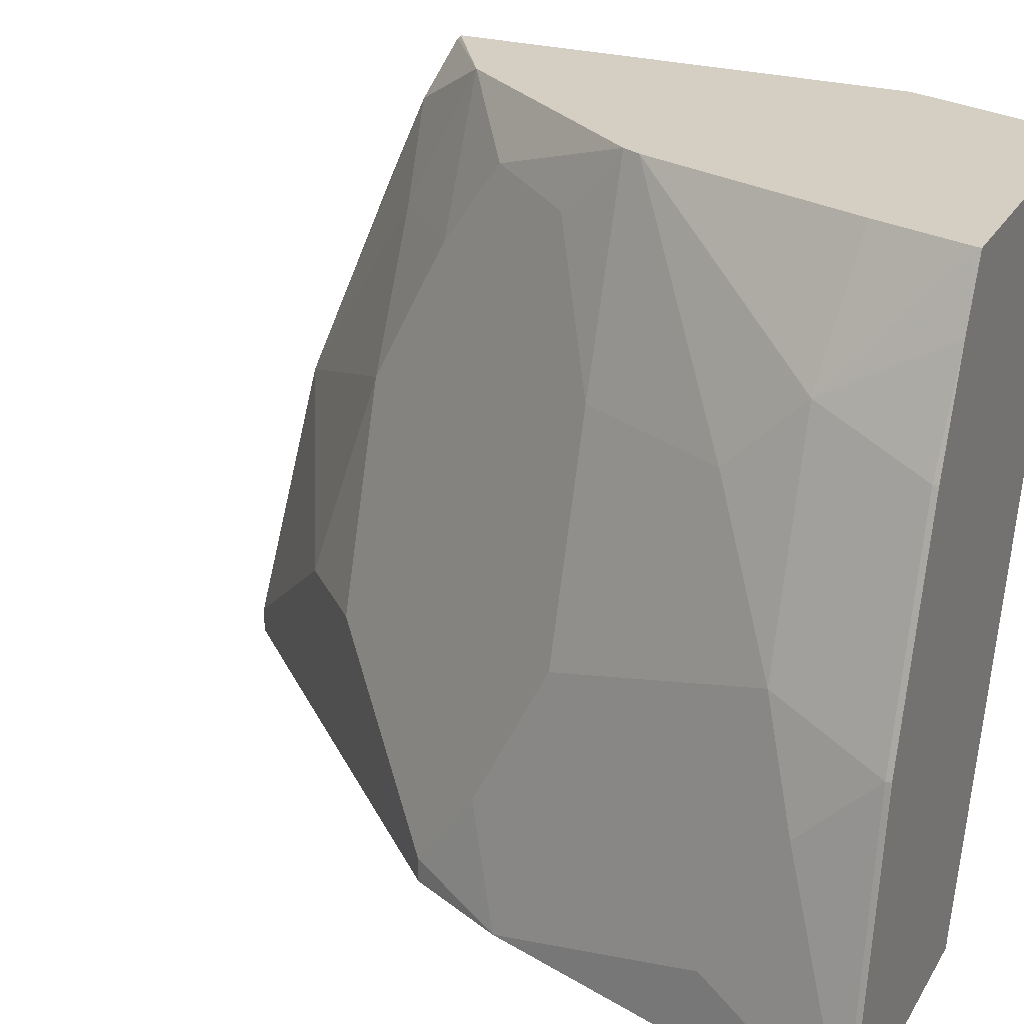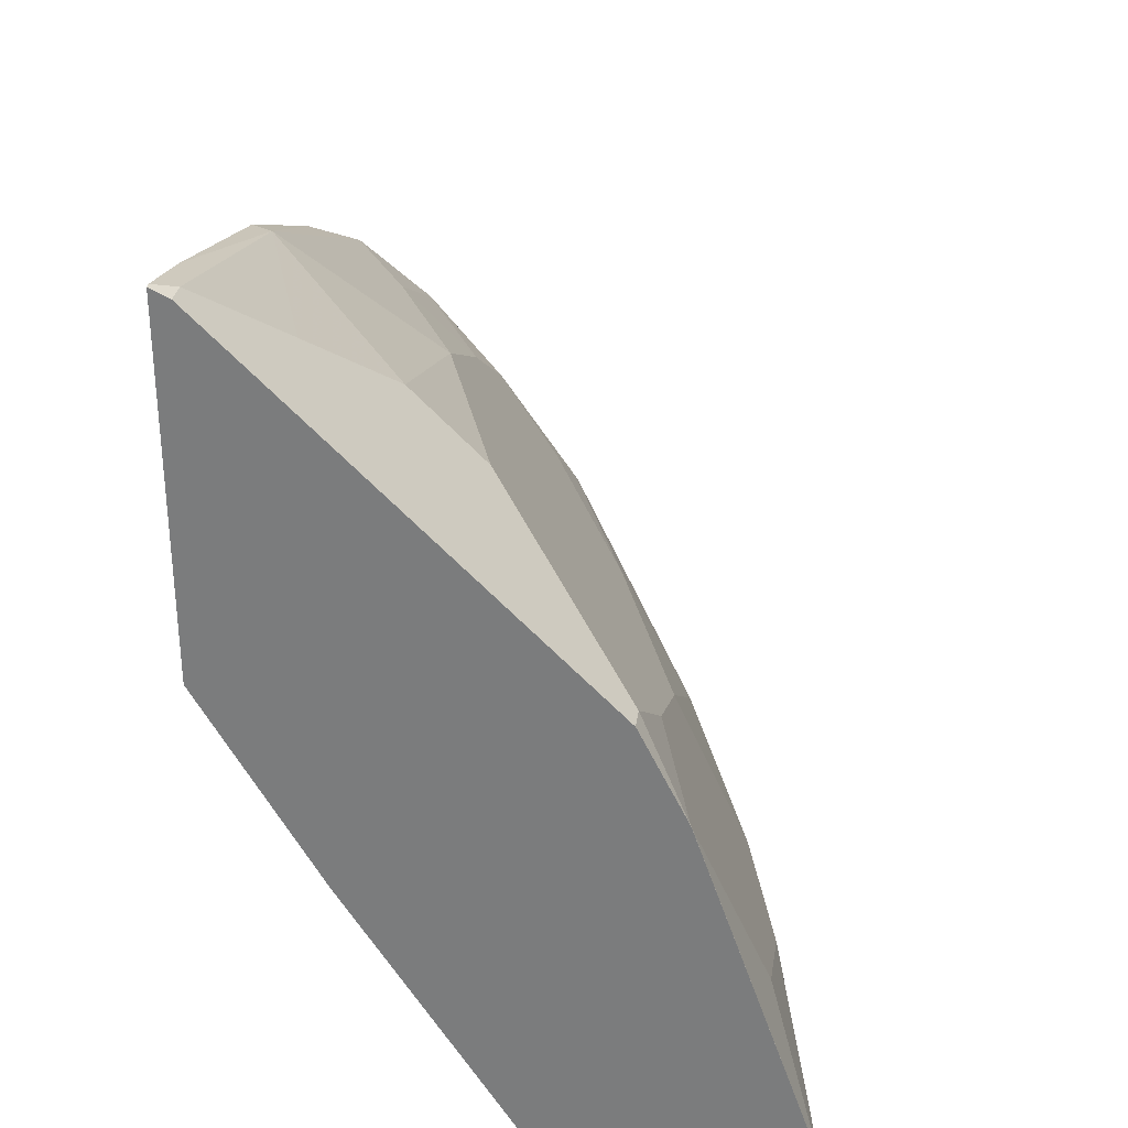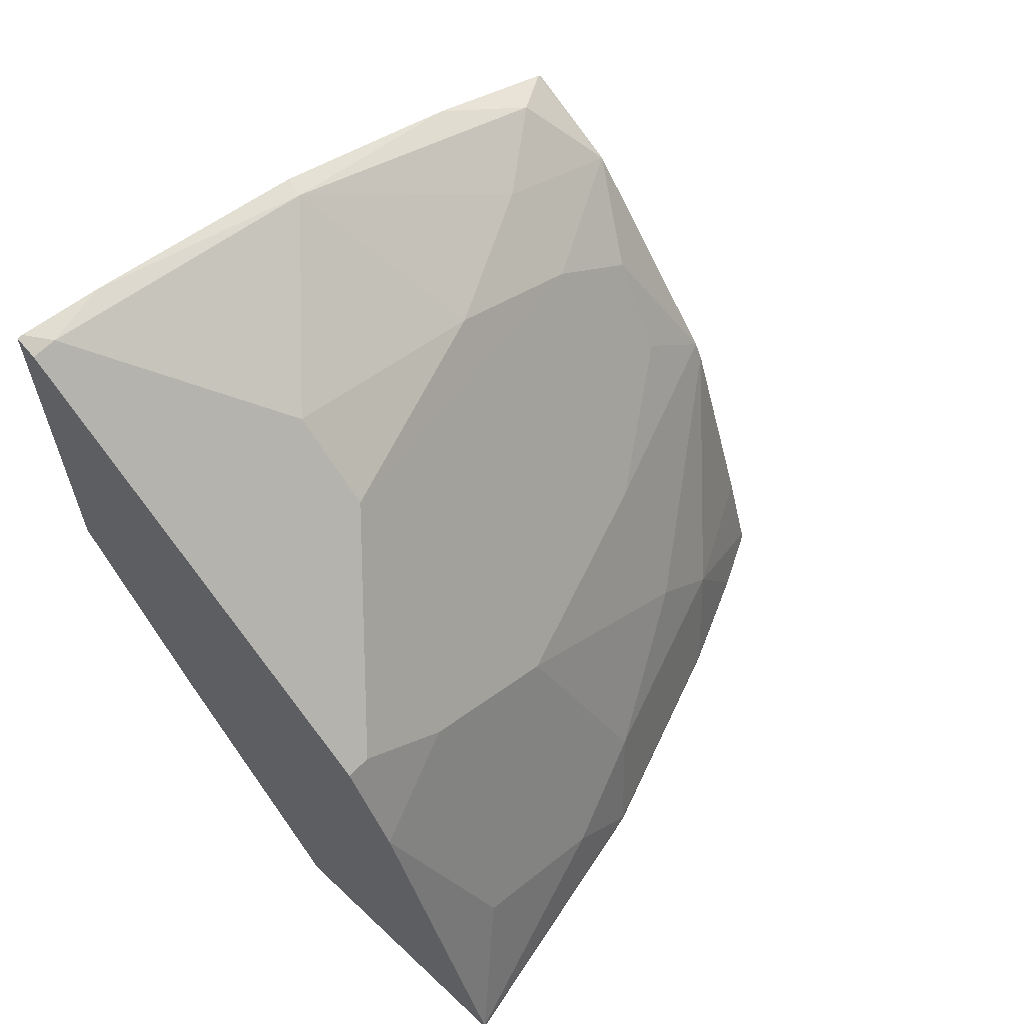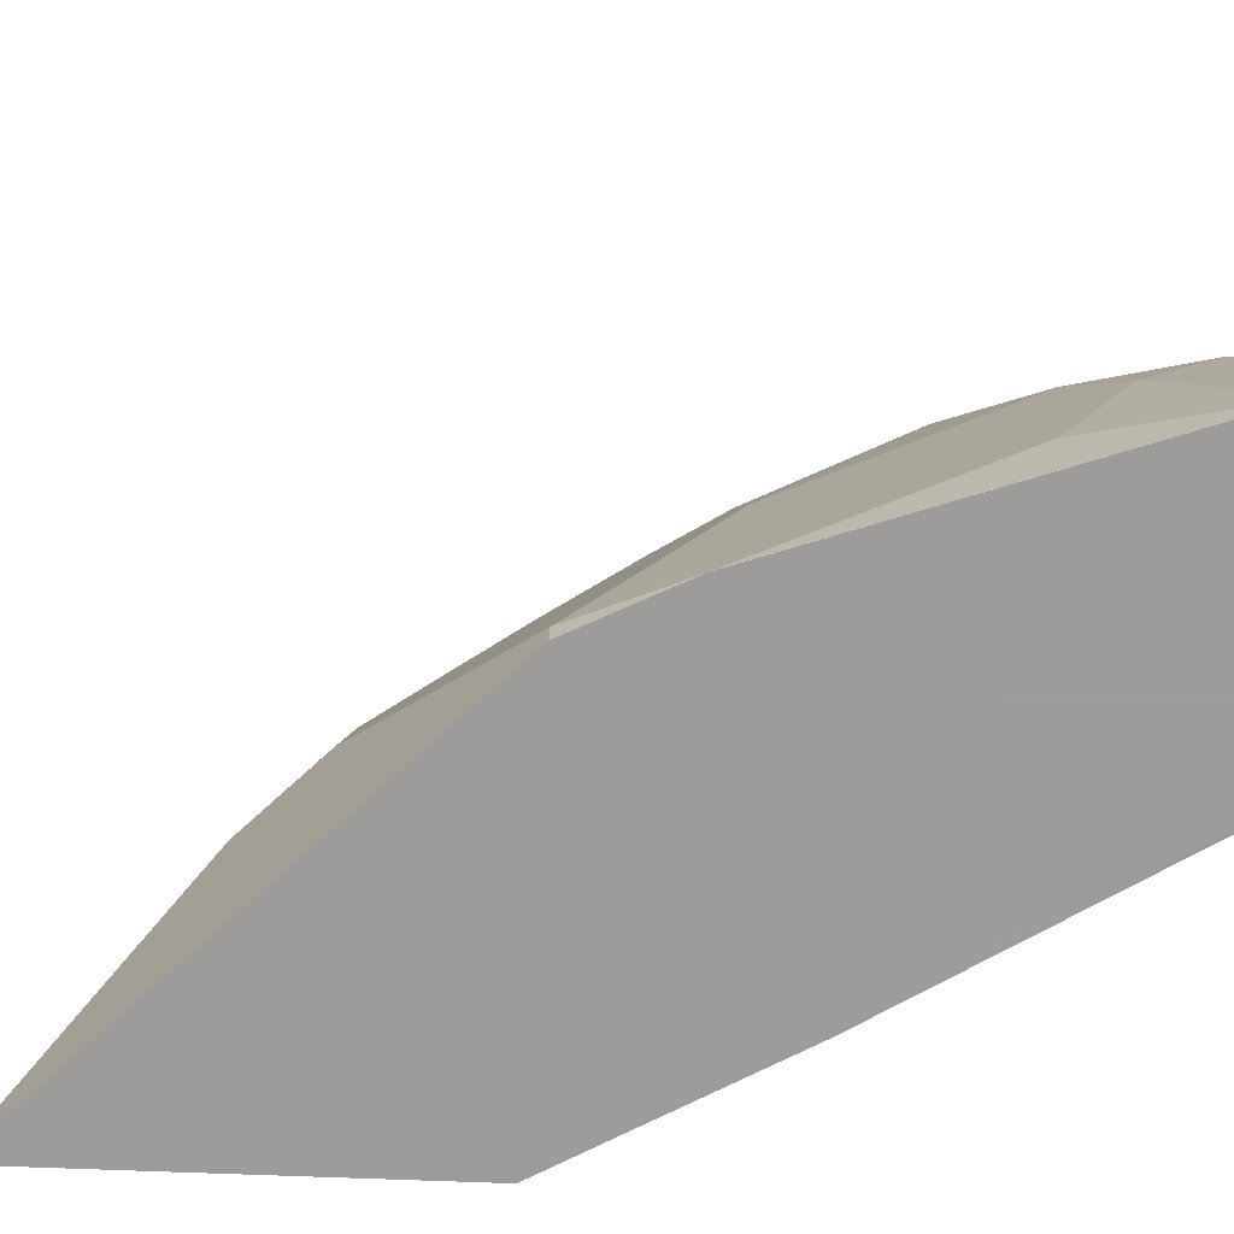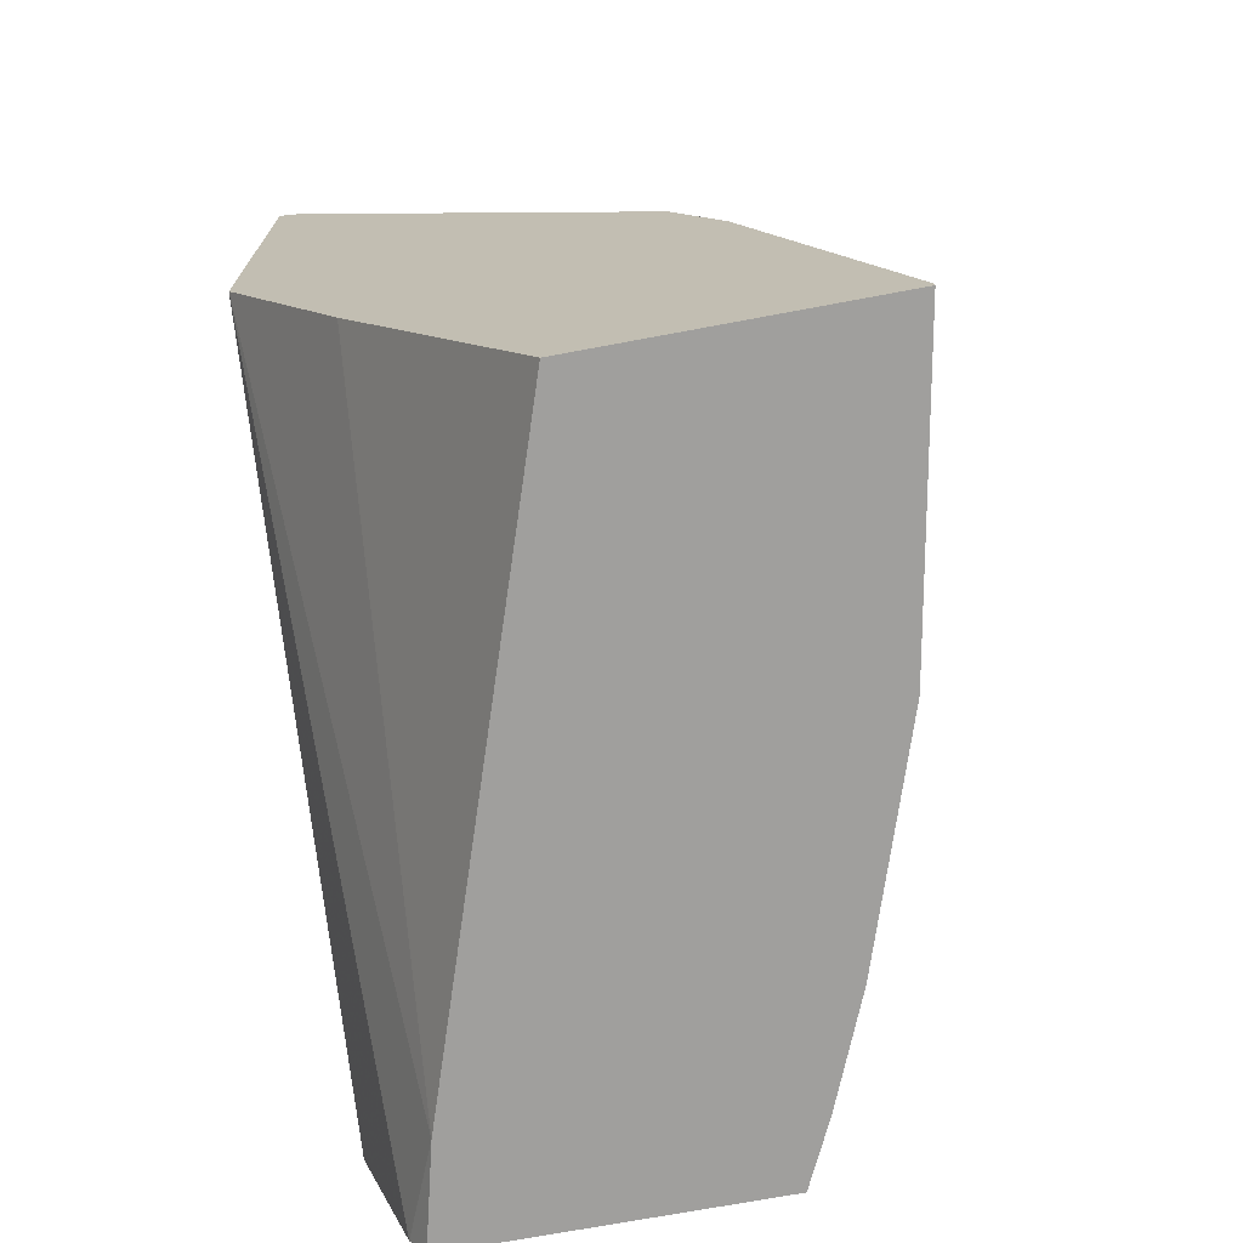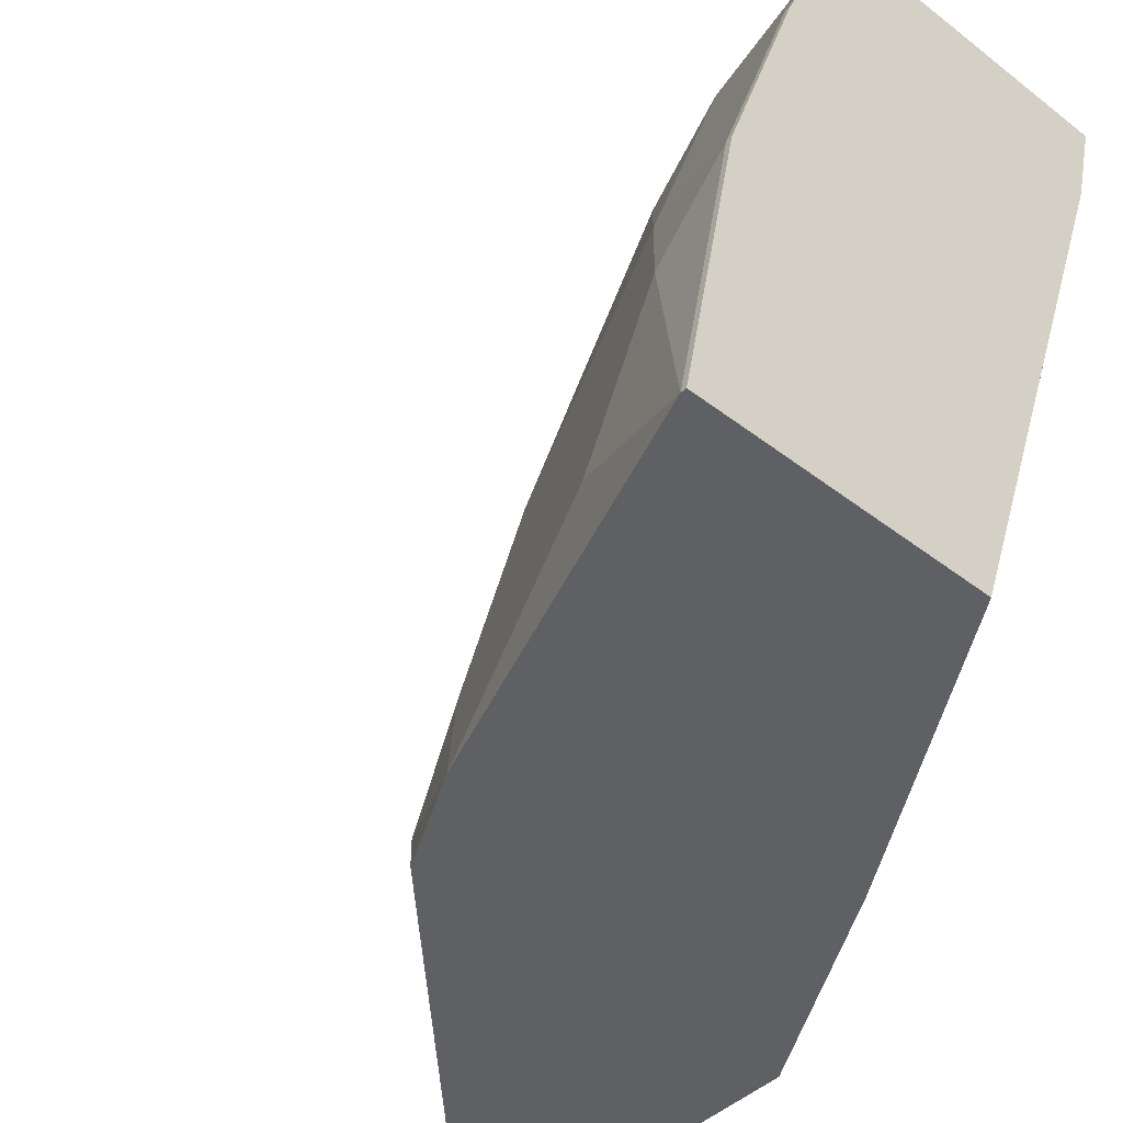
<metadata>
{"format":"obj","ext":"obj","renderer":"f3d","projection":"perspective","resolution":1024,"background":"white","views":[{"elev":25.8,"azim":114.5,"up":"+Y"},{"elev":30.2,"azim":7.4,"up":"+Z"},{"elev":62.0,"azim":43.7,"up":"+Z"},{"elev":-70.3,"azim":87.8,"up":"+Y"},{"elev":-71.3,"azim":10.6,"up":"+Z"},{"elev":-44.0,"azim":137.8,"up":"+Y"}]}
</metadata>
<code>
v 0.5002 -0.2502 0.319
v 0.4033 0.03311 0.319
v 0.6342 -0.2502 0.319
v 0.4169 -0.2502 0.4526
v 0.3838 0.08073 0.3309
v 0.3914 0.08073 0.319
v 0.3598 -0.2502 0.5525
v 0.6074 -0.1072 0.319
v 0.6342 -0.2502 0.3215
v 0.3598 0.08073 0.3991
v 0.5365 0.08073 0.319
v 0.3598 -0.2502 0.7312
v 0.5717 -1.962e-05 0.319
v 0.6074 -0.1072 0.3216
v 0.6074 -0.1429 0.3573
v 0.6074 -0.2144 0.393
v 0.5717 -0.2501 0.5003
v 0.5716 -0.2502 0.5003
v 0.3598 0.08073 0.6135
v 0.5359 0.08073 0.3216
v 0.5508 0.05054 0.319
v 0.3692 -0.2502 0.7265
v 0.3598 -0.2476 0.7312
v 0.5717 -1.962e-05 0.3216
v 0.5538 0.01786 0.3752
v 0.5895 -0.08931 0.3752
v 0.5538 -0.125 0.4824
v 0.5538 -0.1965 0.5181
v 0.5479 -0.2382 0.5478
v 0.5479 -0.2502 0.5478
v 0.3598 0.07911 0.6151
v 0.4055 0.08073 0.5841
v 0.5224 0.08073 0.3666
v 0.3692 -0.2382 0.7265
v 0.405 -0.2502 0.6908
v 0.3598 -0.2067 0.7222
v 0.5538 -0.01787 0.4109
v 0.4867 0.08073 0.4738
v 0.5181 -0.01787 0.4824
v 0.4764 0.04762 0.5122
v 0.5479 -0.1667 0.5122
v 0.5121 -0.2024 0.5836
v 0.5121 -0.2502 0.5836
v 0.3752 0.05358 0.6253
v 0.3598 0.007656 0.6508
v 0.405 0.0119 0.6193
v 0.4407 0.0119 0.5836
v 0.4466 0.05358 0.5538
v 0.4824 0.08073 0.4824
v 0.405 -0.2024 0.6908
v 0.3692 -0.09527 0.6908
v 0.3598 -0.0934 0.6926
v 0.4705 0.00594 0.5419
v 0.4705 -0.06551 0.5776
v 0.4764 -0.1667 0.6193
v 0.4407 -0.05958 0.6193
v 0.4407 -0.1667 0.655
f 27 37 39
f 32 47 48
f 32 46 47
f 32 44 46
f 31 45 44
f 31 44 32
f 29 43 30
f 29 42 43
f 28 42 29
f 28 41 42
f 27 41 28
f 20 25 21
f 27 39 40
f 26 37 27
f 25 38 37
f 25 33 38
f 25 37 26
f 23 34 36
f 22 50 34
f 22 35 50
f 21 25 24
f 32 48 49
f 20 33 25
f 19 31 32
f 27 40 41
f 34 50 51
f 41 53 54
f 35 43 42
f 17 30 18
f 55 56 57
f 51 57 56
f 50 57 51
f 50 55 57
f 47 54 53
f 47 55 54
f 47 56 55
f 46 51 56
f 46 56 47
f 45 52 51
f 34 51 36
f 44 51 46
f 42 55 50
f 42 54 55
f 41 54 42
f 40 53 41
f 40 47 53
f 40 48 47
f 40 49 48
f 39 49 40
f 37 49 39
f 37 38 49
f 36 51 52
f 44 45 51
f 17 29 30
f 35 42 50
f 17 27 28
f 5 32 49
f 5 19 32
f 5 10 19
f 3 14 9
f 3 8 14
f 2 7 5
f 2 4 7
f 2 5 6
f 1 4 2
f 1 7 4
f 1 12 7
f 5 49 38
f 1 22 12
f 1 43 35
f 1 30 43
f 1 18 30
f 1 9 18
f 1 3 9
f 1 8 3
f 1 13 8
f 1 21 13
f 1 11 21
f 1 2 6
f 17 28 29
f 1 35 22
f 5 38 33
f 1 6 11
f 5 20 11
f 5 33 20
f 15 27 17
f 15 26 27
f 14 26 15
f 14 25 26
f 14 24 25
f 13 21 24
f 12 34 23
f 11 20 21
f 9 17 18
f 9 16 17
f 9 15 16
f 12 22 34
f 8 24 14
f 5 11 6
f 9 14 15
f 5 7 10
f 7 12 23
f 7 23 36
f 7 36 52
f 15 17 16
f 7 45 31
f 7 31 19
f 7 19 10
f 8 13 24
f 7 52 45

</code>
